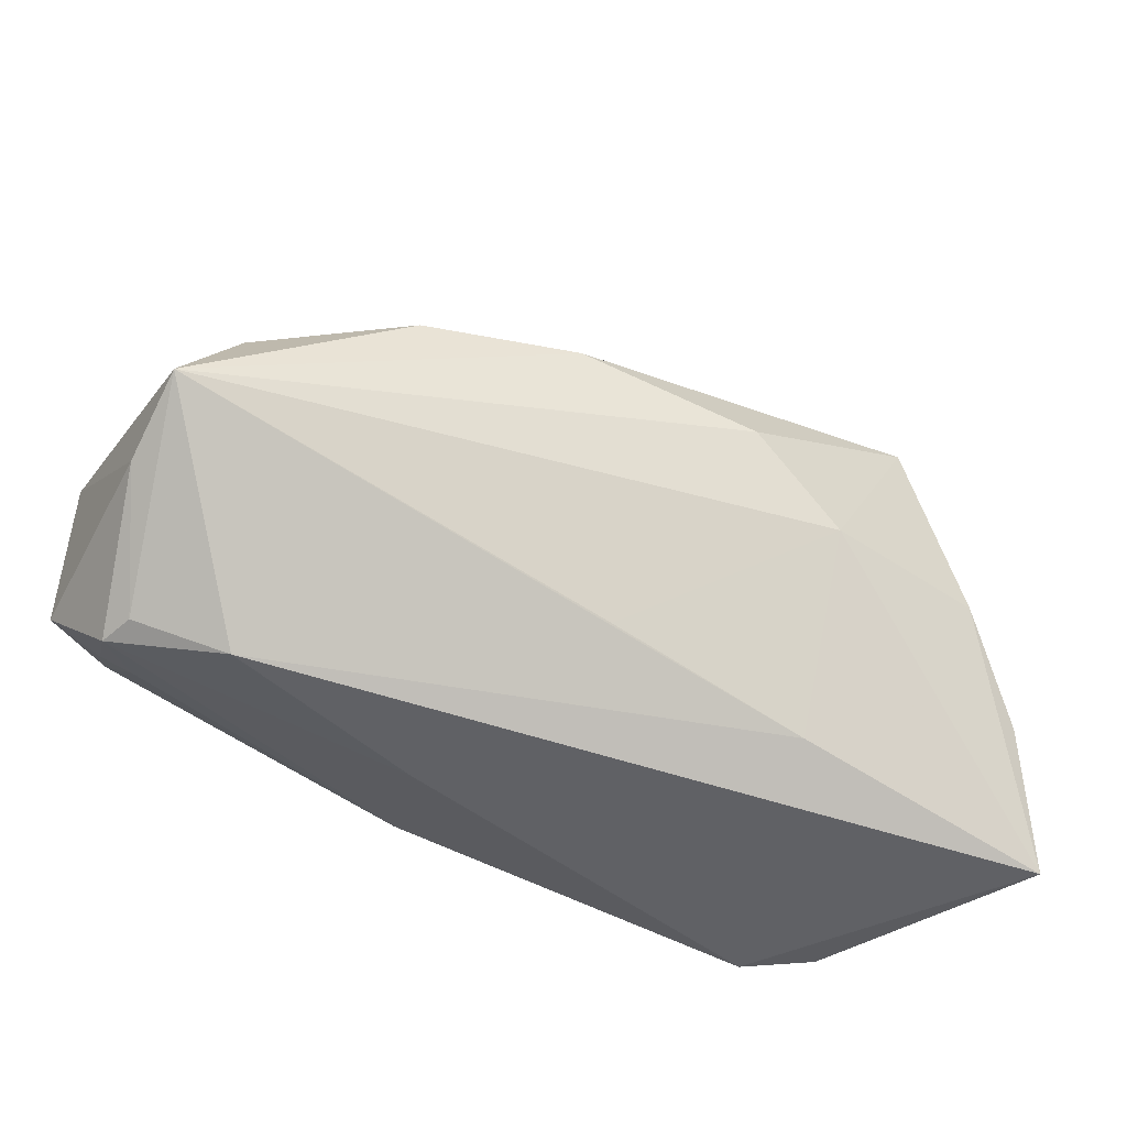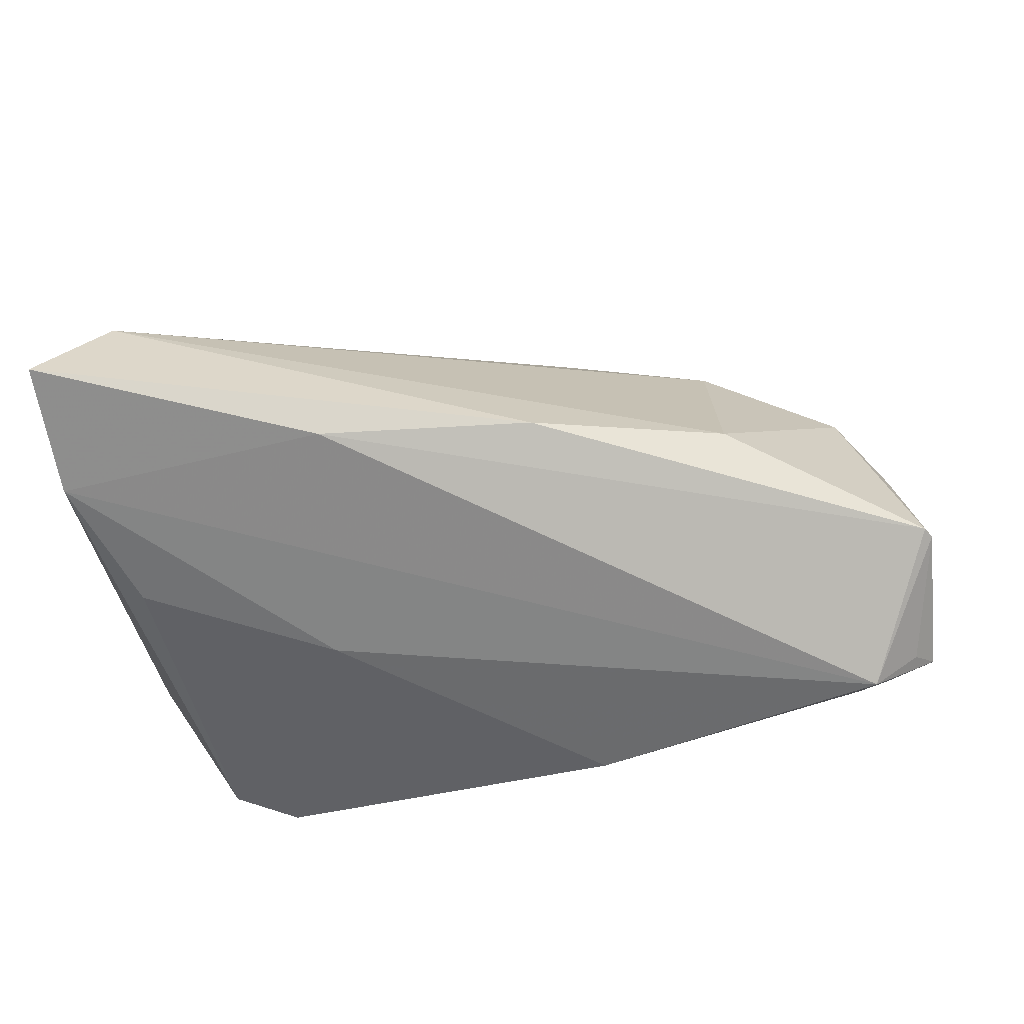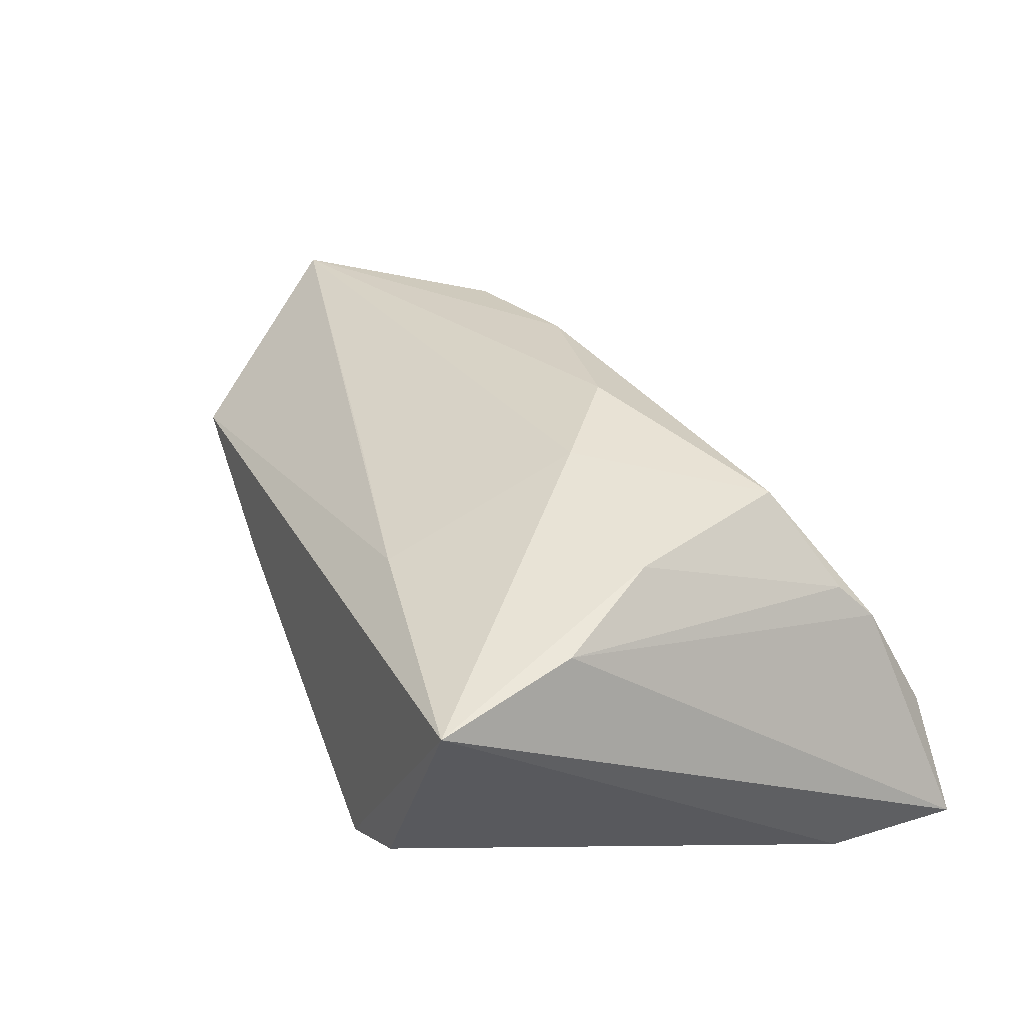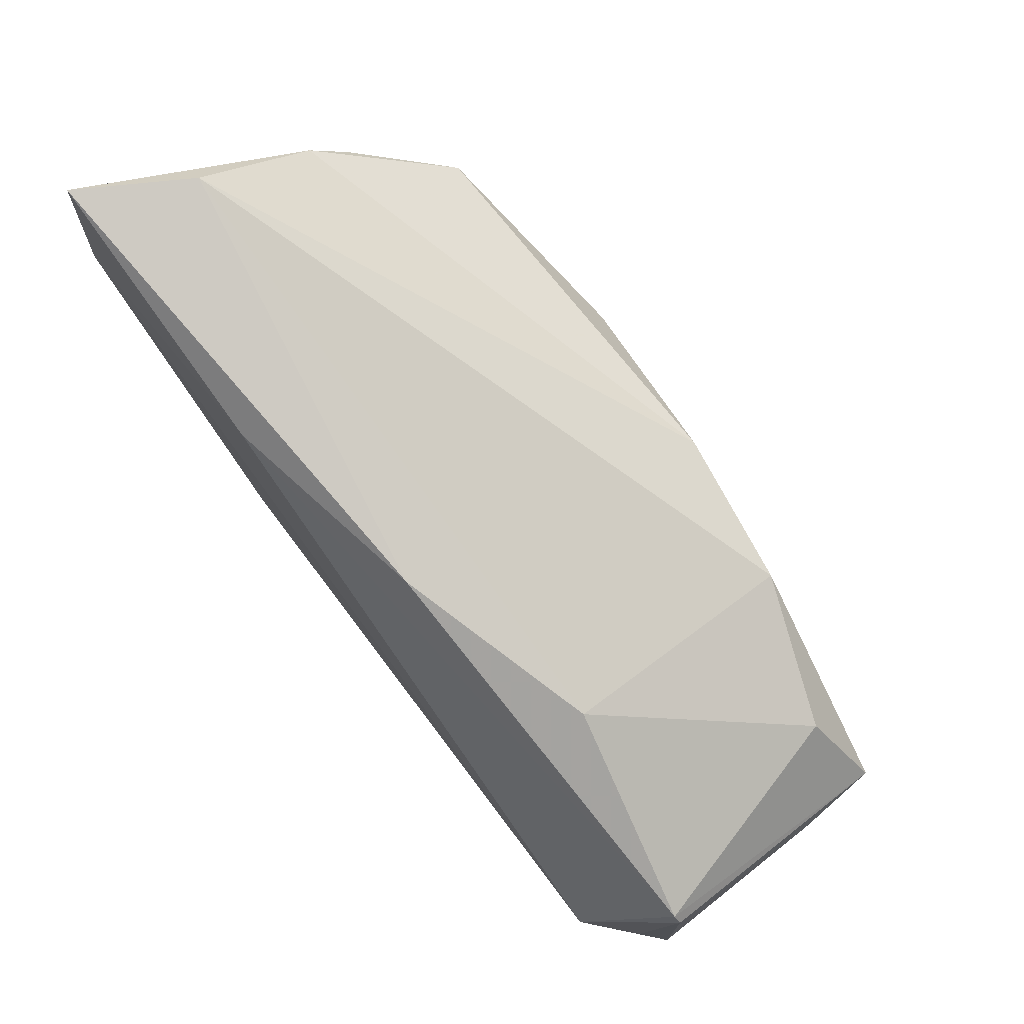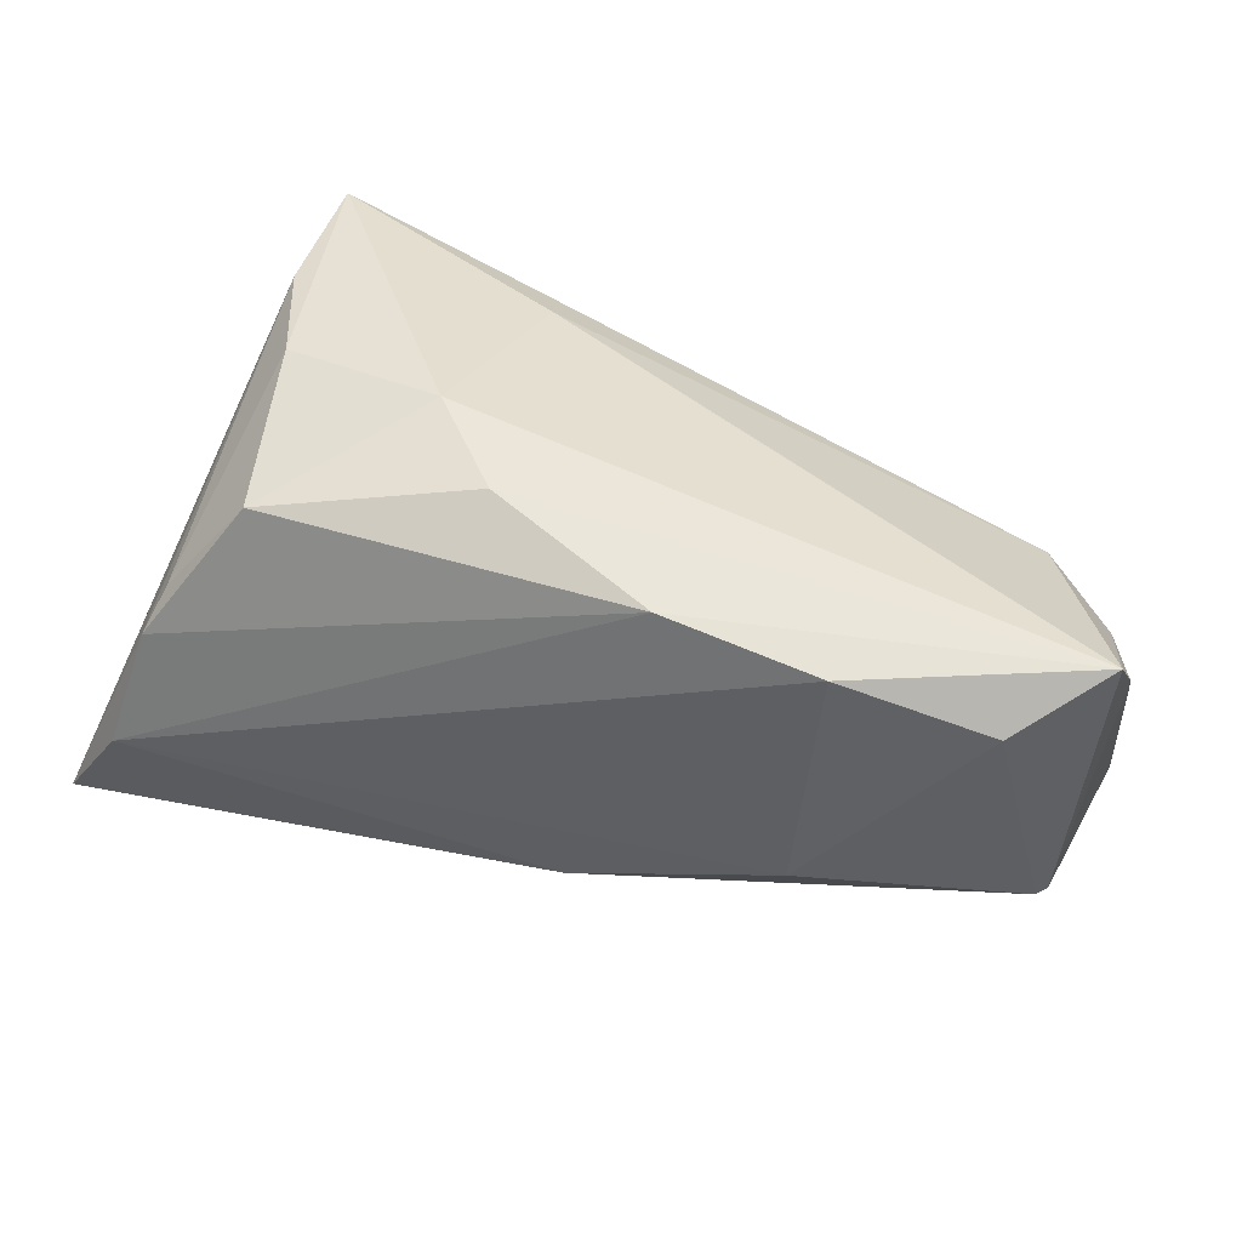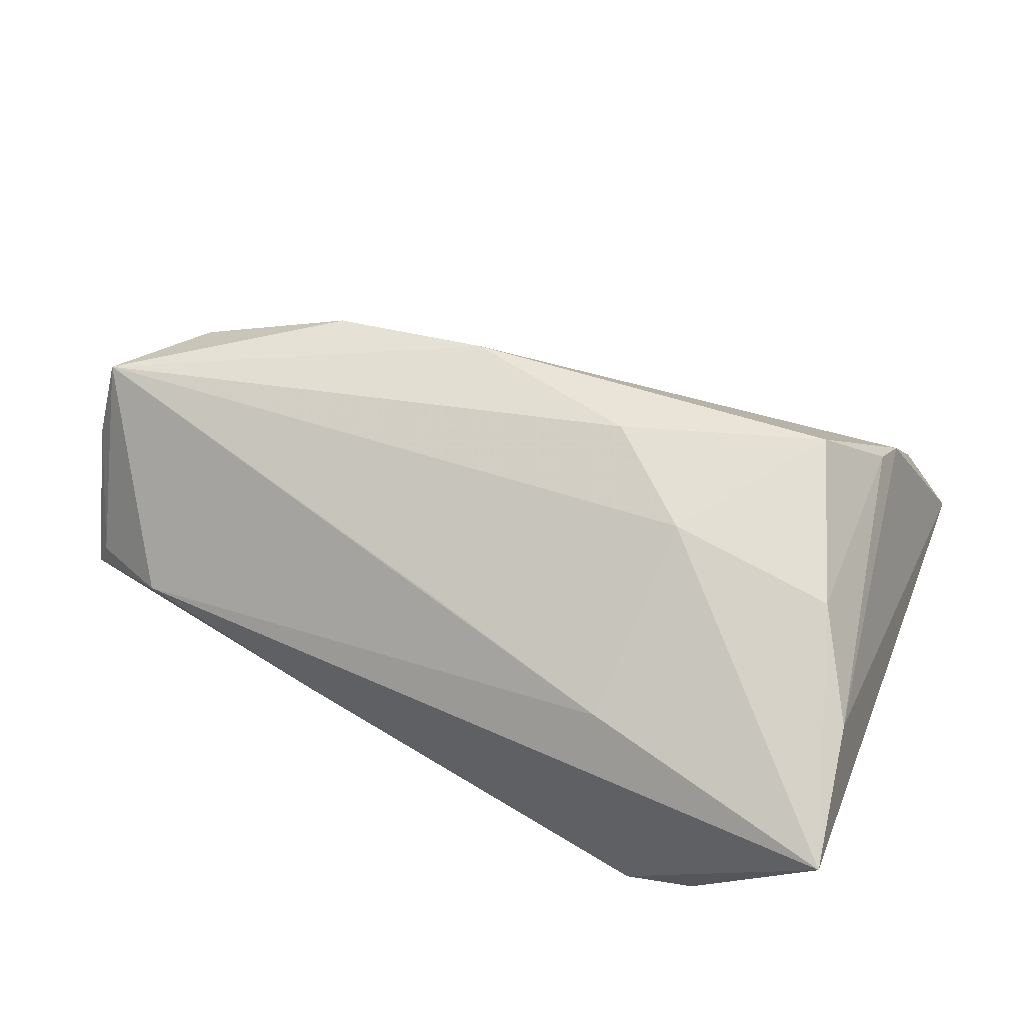
<metadata>
{"format":"obj","ext":"obj","renderer":"f3d","projection":"perspective","resolution":1024,"background":"white","views":[{"elev":-41.2,"azim":-28.1,"up":"+Y"},{"elev":-61.6,"azim":-175.5,"up":"+Z"},{"elev":32.8,"azim":65.1,"up":"+Z"},{"elev":74.5,"azim":-127.7,"up":"+Y"},{"elev":55.1,"azim":-152.8,"up":"+Z"},{"elev":66.1,"azim":23.3,"up":"+Z"}]}
</metadata>
<code>
v 0.03681 0.0272 0.0113
v 0.02577 -0.03185 -0.01391
v 0.005683 0.01016 0.02701
v -0.05972 0.004576 -0.01246
v -0.05948 -0.004177 0.01905
v -0.05393 -0.01572 -0.01426
v -0.05747 -0.01125 -0.0157
v -0.03404 0.01258 0.0218
v -0.05157 -0.01164 -0.02081
v 0.0294 0.02098 0.0222
v -0.05511 -0.02151 0.0001768
v 0.0401 0.03838 -0.006872
v 0.0162 -0.001189 -0.02081
v 0.03937 0.007806 -0.01985
v -0.01037 0.02601 -0.01547
v 0.04614 0.02382 -0.02081
v -0.03423 0.01887 -0.007857
v -0.02147 -0.02779 -0.002934
v 0.03807 0.03154 0.006714
v 0.0148 0.02886 -0.02035
v 0.03706 0.0001239 0.02217
v -0.01547 0.01484 0.02452
v -0.05652 -0.0221 -0.003772
v 0.04752 -0.02925 0.01515
v 0.04752 0.03966 -0.01997
v -0.06002 -0.009571 0.009943
v 0.01594 -0.02249 0.01663
v 0.01678 0.0008349 0.02584
v -0.05146 0.007049 0.01542
v 0.0342 -0.03055 -0.01056
v -0.05879 0.005919 -0.01268
v -0.04529 -0.02549 0.004525
v -0.05089 -0.01884 -0.01147
v -0.06019 -0.01381 -0.01318
v 0.04424 -0.01245 0.01834
v -0.01653 -0.02326 -0.01837
v -0.008241 -0.0164 0.01752
f 18 2 24
f 24 2 30
f 3 5 28
f 28 10 3
f 22 5 3
f 3 10 22
f 10 19 22
f 32 18 24
f 34 9 6
f 24 28 27
f 27 32 24
f 5 32 27
f 21 28 24
f 10 28 21
f 4 31 9
f 5 31 4
f 9 31 20
f 29 31 5
f 12 19 25
f 12 22 19
f 26 4 34
f 5 4 26
f 16 20 25
f 16 25 24
f 24 30 16
f 16 13 9
f 9 20 16
f 36 13 2
f 9 13 36
f 37 28 5
f 5 27 37
f 37 27 28
f 35 21 24
f 24 25 35
f 25 19 35
f 1 19 10
f 10 21 1
f 1 35 19
f 21 35 1
f 7 9 34
f 34 4 7
f 7 4 9
f 5 22 8
f 8 29 5
f 22 12 8
f 2 13 14
f 13 16 14
f 14 30 2
f 14 16 30
f 33 6 9
f 9 36 33
f 17 8 12
f 31 29 17
f 29 8 17
f 11 32 5
f 5 26 11
f 34 6 23
f 6 33 23
f 23 26 34
f 23 11 26
f 32 11 23
f 18 32 23
f 23 33 36
f 2 18 23
f 23 36 2
f 15 12 25
f 15 17 12
f 25 20 15
f 15 20 31
f 31 17 15

</code>
